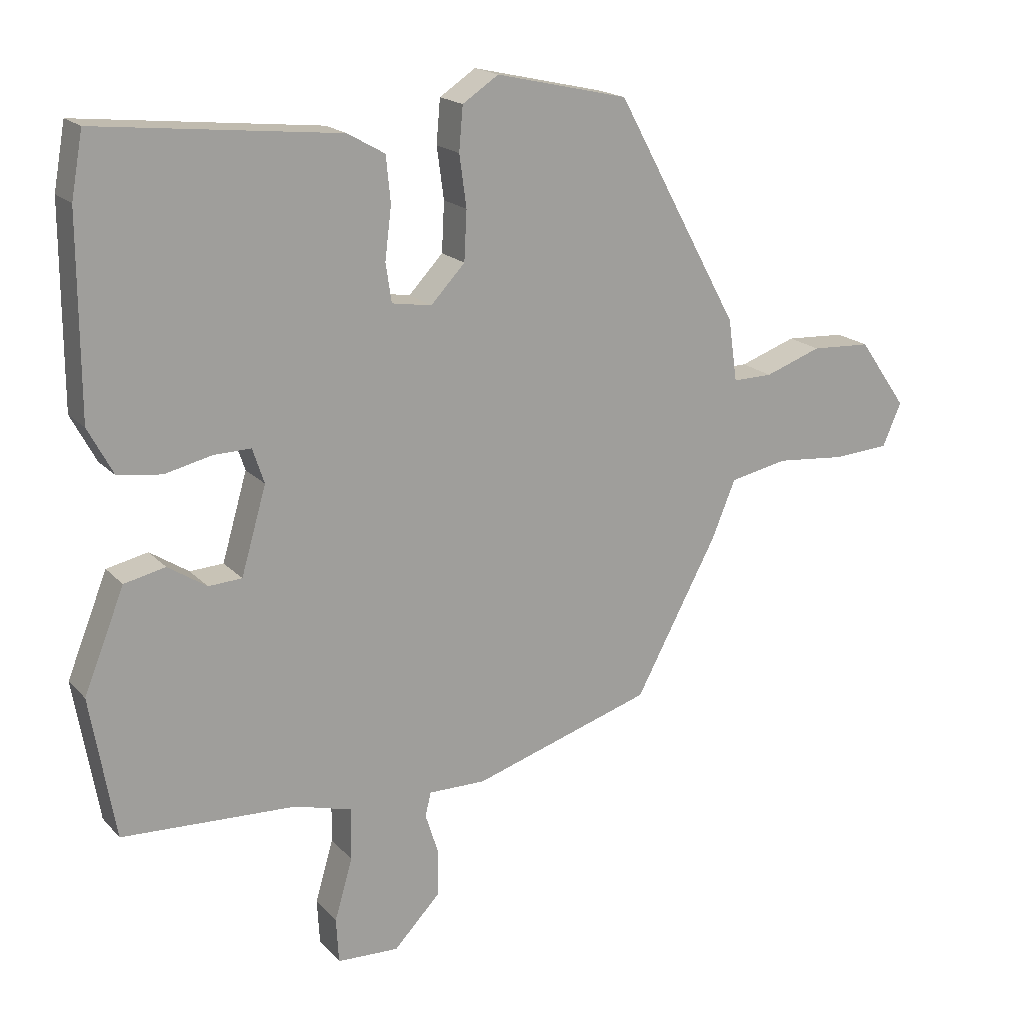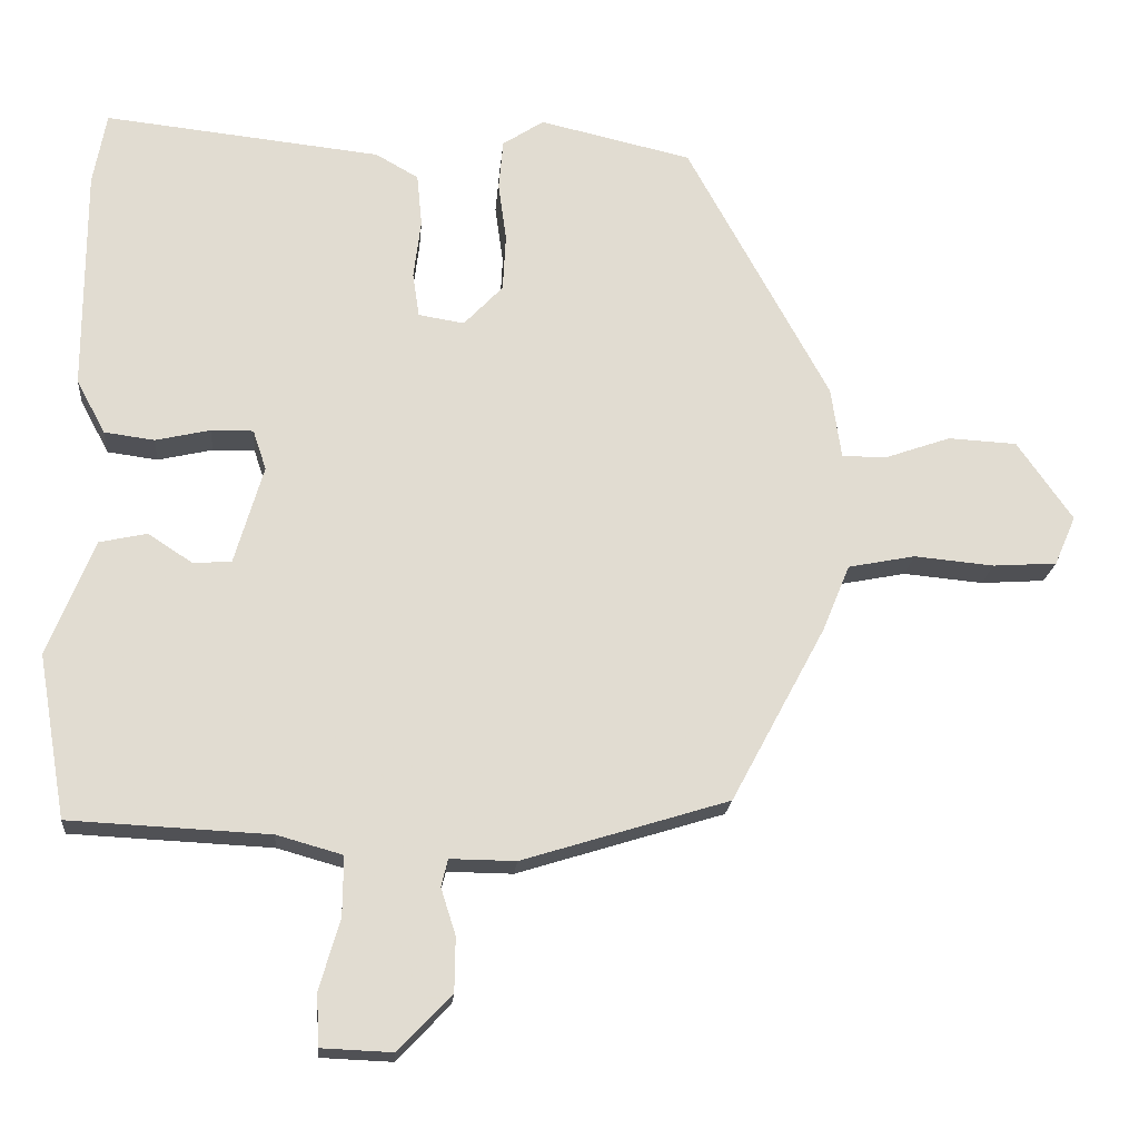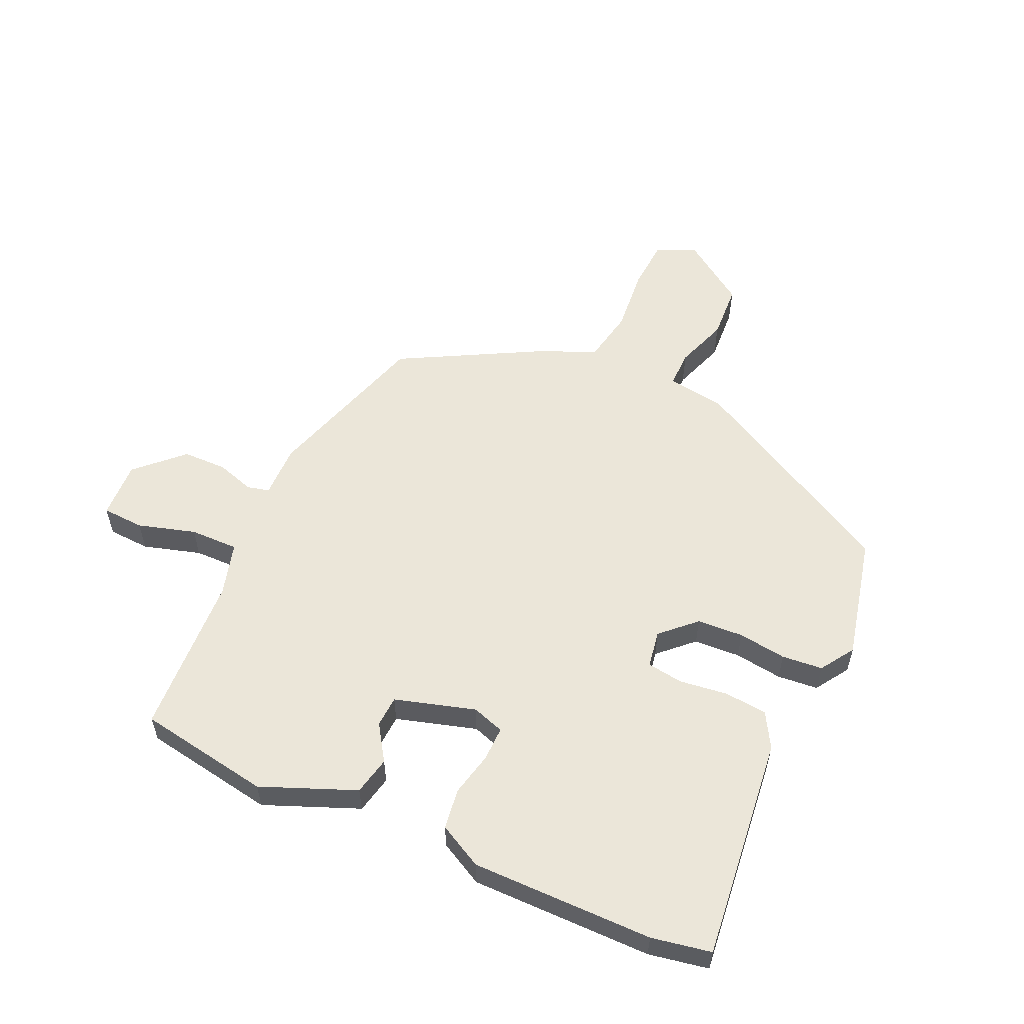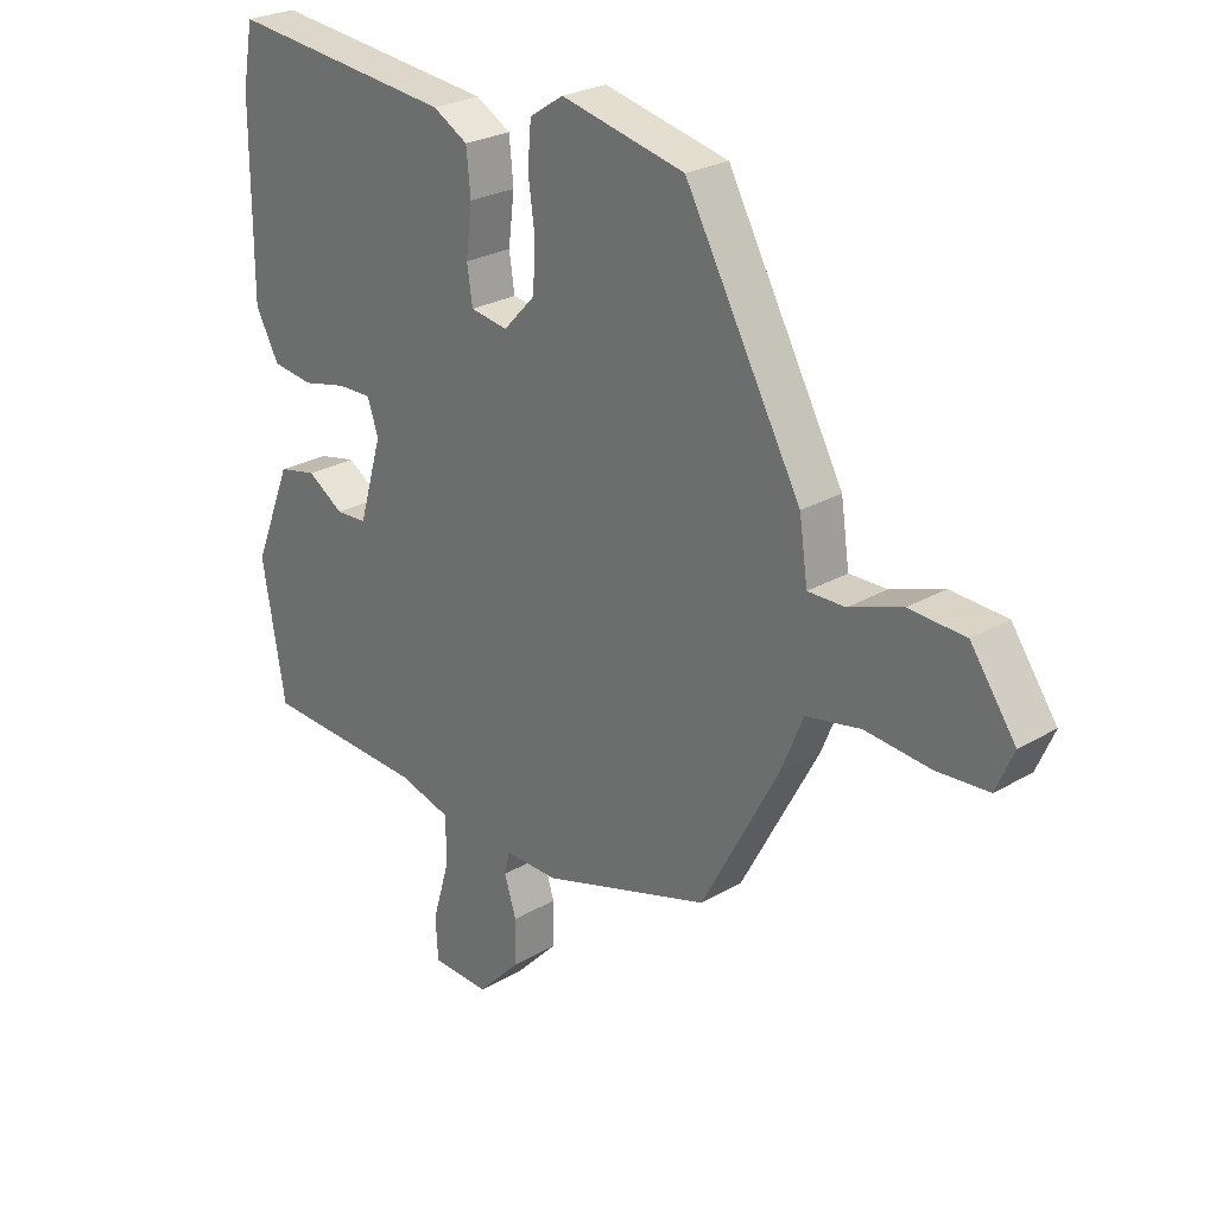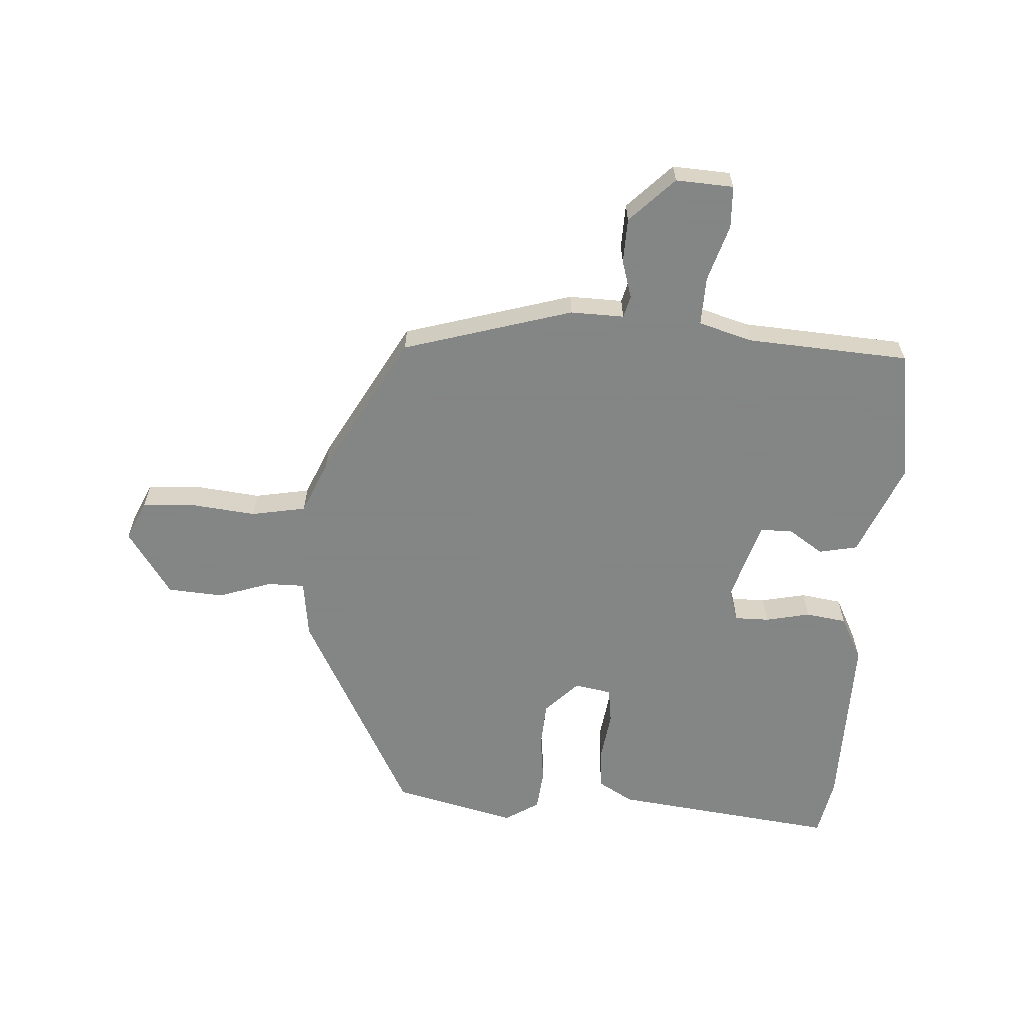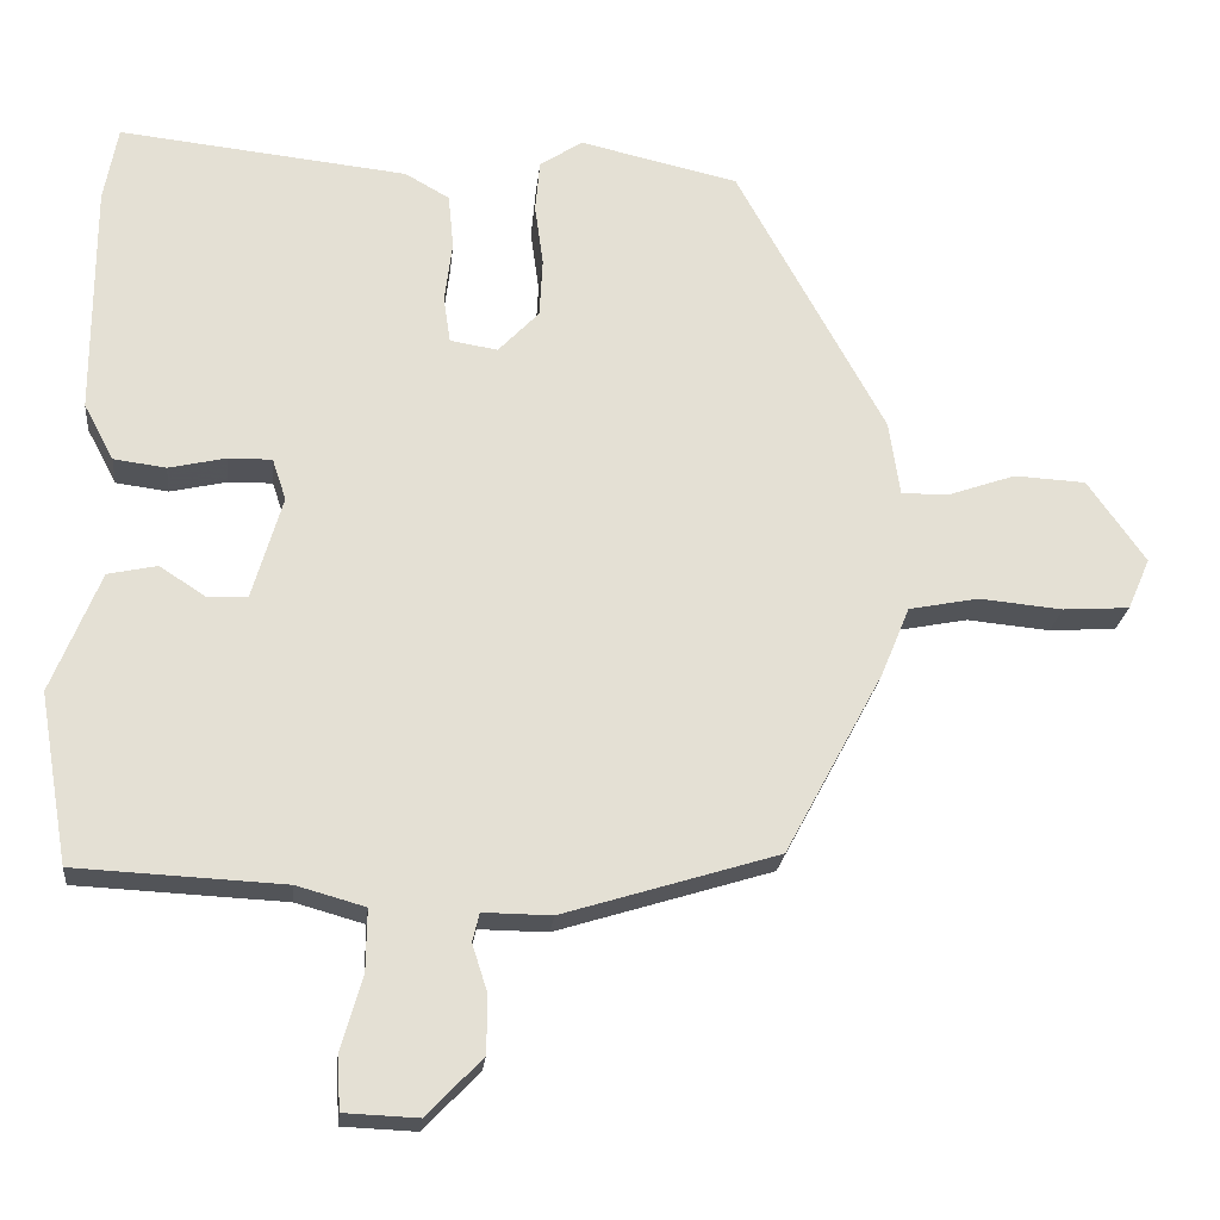
<metadata>
{"format":"obj","ext":"obj","renderer":"f3d","projection":"perspective","resolution":1024,"background":"white","views":[{"elev":18.5,"azim":-28.5,"up":"+Z"},{"elev":-19.9,"azim":-5.0,"up":"+Z"},{"elev":56.3,"azim":-65.8,"up":"+Y"},{"elev":25.7,"azim":47.0,"up":"+Z"},{"elev":-61.6,"azim":175.6,"up":"+Y"},{"elev":-22.9,"azim":-5.9,"up":"+Z"}]}
</metadata>
<code>
v -0.515 0.07 0.42
v -0.497 0.07 0.519
v -0.122 0.07 0.479
v -0.064 0.07 0.446
v -0.057 0.07 0.375
v -0.067 0.07 0.294
v -0.058 0.07 0.234
v 0.004 0.07 0.224
v 0.057 0.07 0.28
v 0.061 0.07 0.357
v 0.05 0.07 0.437
v 0.056 0.07 0.505
v 0.112 0.07 0.542
v 0.318 0.07 0.495
v 0.511 0.07 0.142
v 0.525 0.07 0.045
v 0.587 0.07 0.046
v 0.675 0.07 0.077
v 0.768 0.07 0.072
v 0.843 0.07 -0.035
v 0.814 0.07 -0.102
v 0.727 0.07 -0.108
v 0.619 0.07 -0.098
v 0.528 0.07 -0.116
v 0.491 0.07 -0.206
v 0.363 0.07 -0.445
v 0.083 0.07 -0.532
v -0.006 0.07 -0.531
v -0.015 0.07 -0.568
v 0.005 0.07 -0.631
v 0.004 0.07 -0.705
v -0.068 0.07 -0.78
v -0.164 0.07 -0.776
v -0.168 0.07 -0.706
v -0.14 0.07 -0.61
v -0.139 0.07 -0.529
v -0.228 0.07 -0.504
v -0.499 0.07 -0.491
v -0.537 0.07 -0.27
v -0.474 0.07 -0.113
v -0.41 0.07 -0.099
v -0.35 0.07 -0.138
v -0.298 0.07 -0.135
v -0.259 0.07 -0.001
v -0.277 0.07 0.053
v -0.334 0.07 0.052
v -0.408 0.07 0.035
v -0.476 0.07 0.044
v -0.515 0.07 0.117
v -0.515 0 0.42
v -0.497 0 0.519
v -0.122 0 0.479
v -0.064 0 0.446
v -0.057 0 0.375
v -0.067 0 0.294
v -0.058 0 0.234
v 0.004 0 0.224
v 0.057 0 0.28
v 0.061 0 0.357
v 0.05 0 0.437
v 0.056 0 0.505
v 0.112 0 0.542
v 0.318 0 0.495
v 0.511 0 0.142
v 0.525 0 0.045
v 0.587 0 0.046
v 0.675 0 0.077
v 0.768 0 0.072
v 0.843 0 -0.035
v 0.814 0 -0.102
v 0.727 0 -0.108
v 0.619 0 -0.098
v 0.528 0 -0.116
v 0.491 0 -0.206
v 0.363 0 -0.445
v 0.083 0 -0.532
v -0.006 0 -0.531
v -0.015 0 -0.568
v 0.005 0 -0.631
v 0.004 0 -0.705
v -0.068 0 -0.78
v -0.164 0 -0.776
v -0.168 0 -0.706
v -0.14 0 -0.61
v -0.139 0 -0.529
v -0.228 0 -0.504
v -0.499 0 -0.491
v -0.537 0 -0.27
v -0.474 0 -0.113
v -0.41 0 -0.099
v -0.35 0 -0.138
v -0.298 0 -0.135
v -0.259 0 -0.001
v -0.277 0 0.053
v -0.334 0 0.052
v -0.408 0 0.035
v -0.476 0 0.044
v -0.515 0 0.117
f 46 47 48 49
f 45 46 49 1
f 39 40 41 42
f 37 38 39 42
f 36 37 42 43
f 32 33 34 35
f 32 35 36
f 29 30 31 32
f 28 29 32 36
f 24 25 26 27
f 24 27 28 36
f 20 21 22 23
f 20 23 24
f 17 18 19 20
f 16 17 20 24
f 10 11 12 13
f 9 10 13 14
f 8 9 14 15
f 3 4 5 6
f 3 6 7
f 45 1 2 3
f 44 45 3 7
f 24 36 43 44
f 15 16 24 44
f 7 8 15 44
f 98 97 96 95
f 50 98 95 94
f 91 90 89 88
f 91 88 87 86
f 92 91 86 85
f 84 83 82 81
f 85 84 81
f 81 80 79 78
f 85 81 78 77
f 76 75 74 73
f 85 77 76 73
f 72 71 70 69
f 73 72 69
f 69 68 67 66
f 73 69 66 65
f 62 61 60 59
f 63 62 59 58
f 64 63 58 57
f 55 54 53 52
f 56 55 52
f 52 51 50 94
f 56 52 94 93
f 93 92 85 73
f 93 73 65 64
f 93 64 57 56
f 1 50 51 2
f 2 51 52 3
f 3 52 53 4
f 4 53 54 5
f 5 54 55 6
f 6 55 56 7
f 7 56 57 8
f 8 57 58 9
f 9 58 59 10
f 10 59 60 11
f 11 60 61 12
f 12 61 62 13
f 13 62 63 14
f 14 63 64 15
f 15 64 65 16
f 16 65 66 17
f 17 66 67 18
f 18 67 68 19
f 19 68 69 20
f 20 69 70 21
f 21 70 71 22
f 22 71 72 23
f 23 72 73 24
f 24 73 74 25
f 25 74 75 26
f 26 75 76 27
f 27 76 77 28
f 28 77 78 29
f 29 78 79 30
f 30 79 80 31
f 31 80 81 32
f 32 81 82 33
f 33 82 83 34
f 34 83 84 35
f 35 84 85 36
f 36 85 86 37
f 37 86 87 38
f 38 87 88 39
f 39 88 89 40
f 40 89 90 41
f 41 90 91 42
f 42 91 92 43
f 43 92 93 44
f 44 93 94 45
f 45 94 95 46
f 46 95 96 47
f 47 96 97 48
f 48 97 98 49
f 49 98 50 1

</code>
